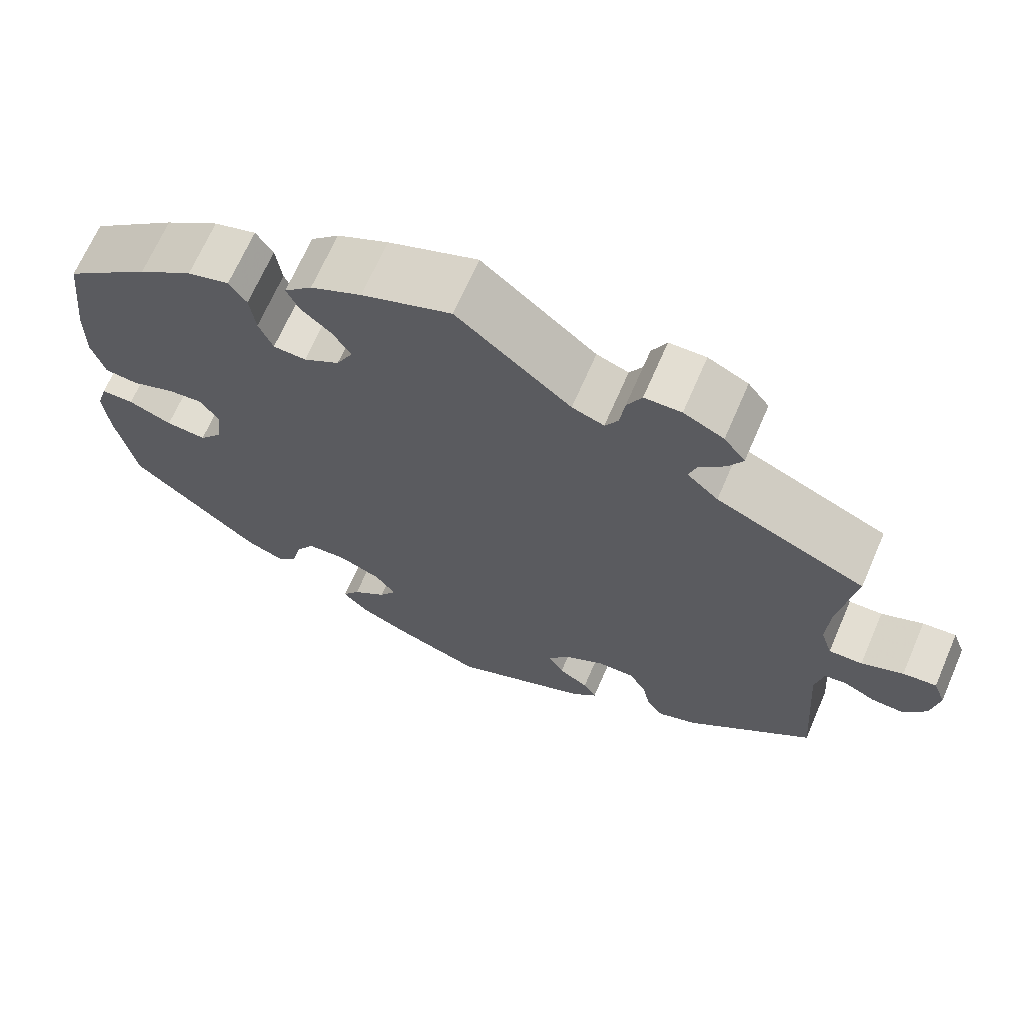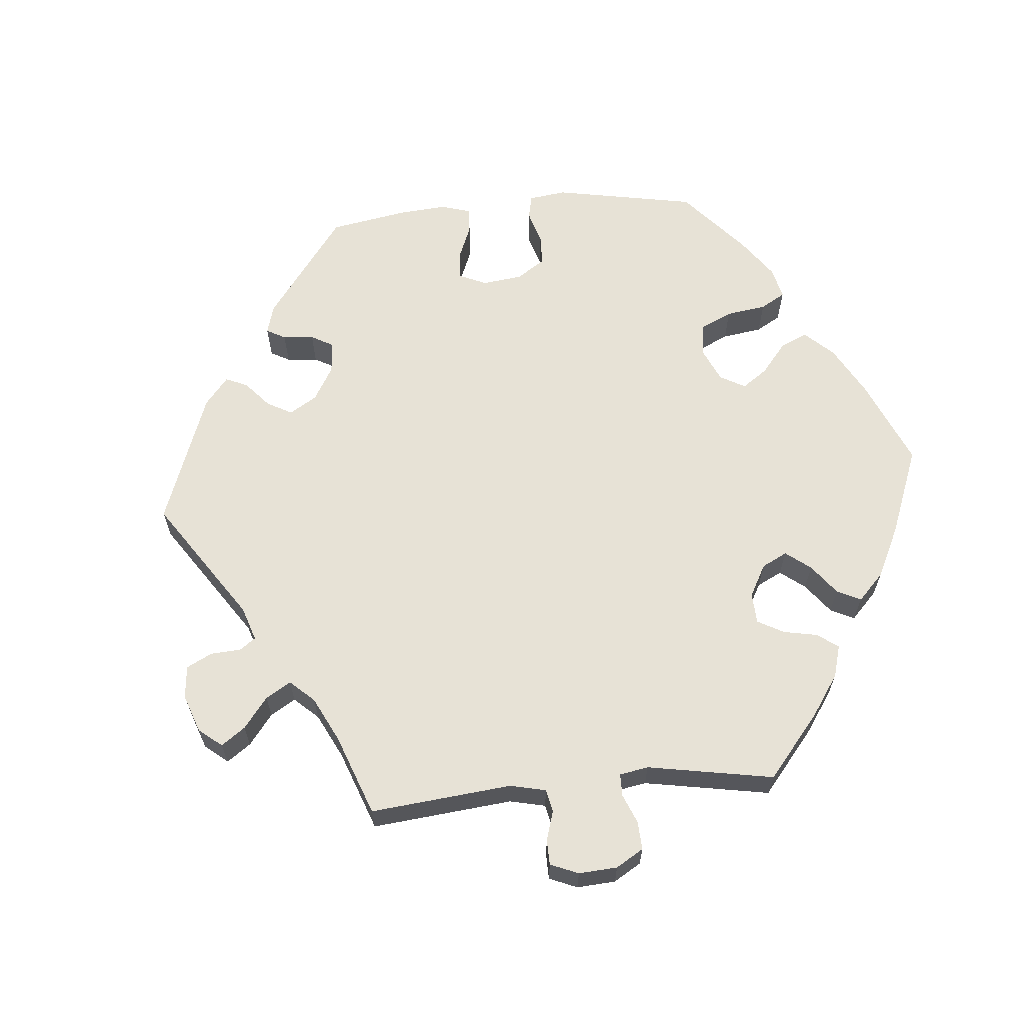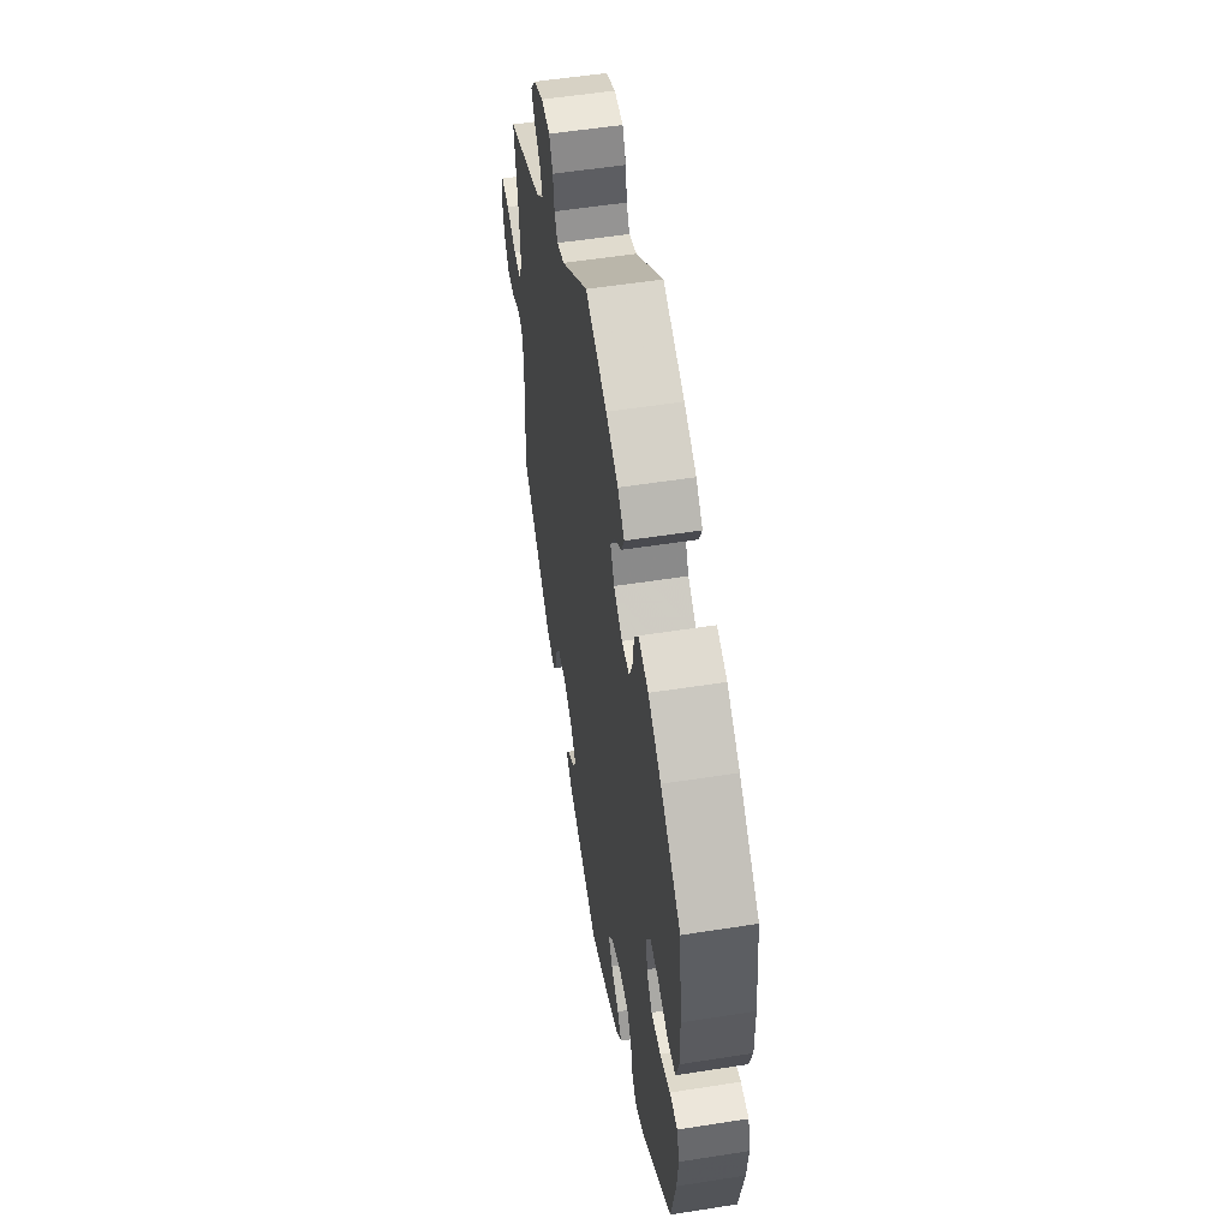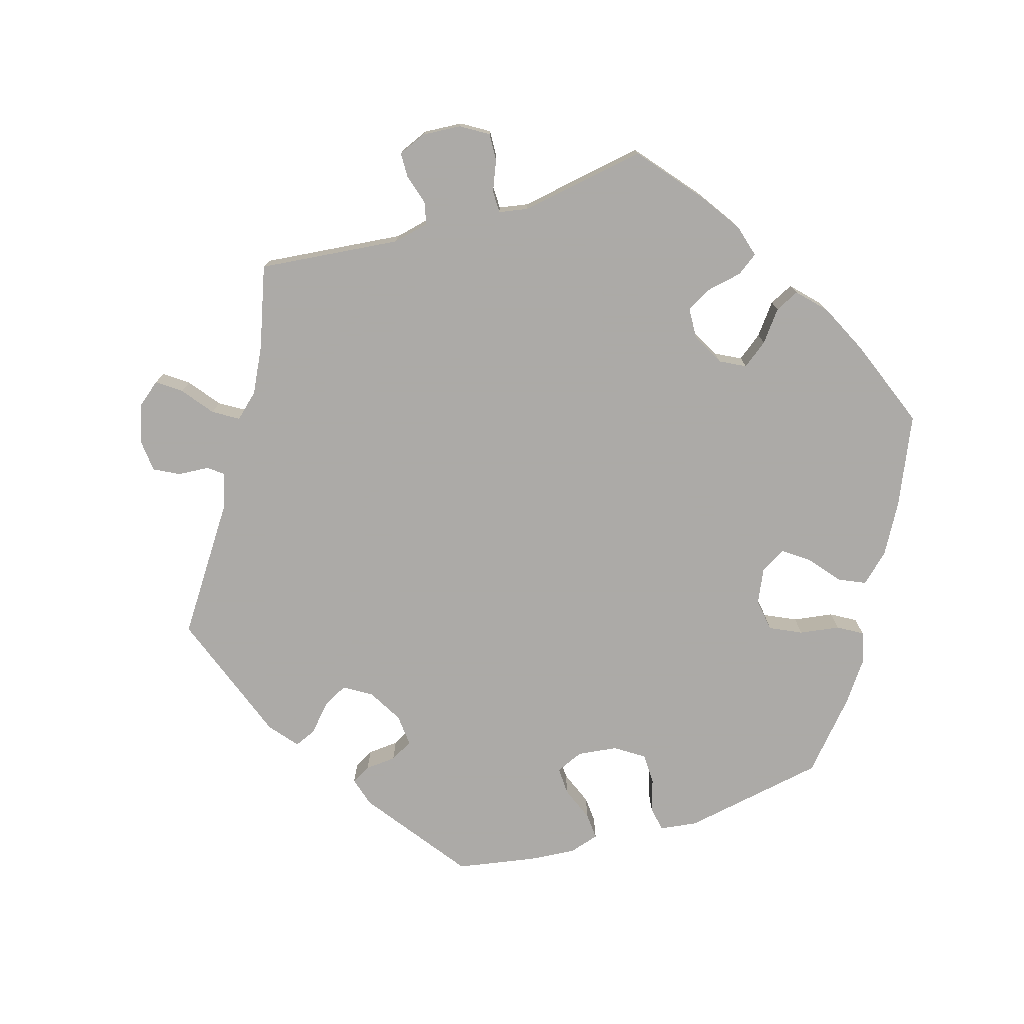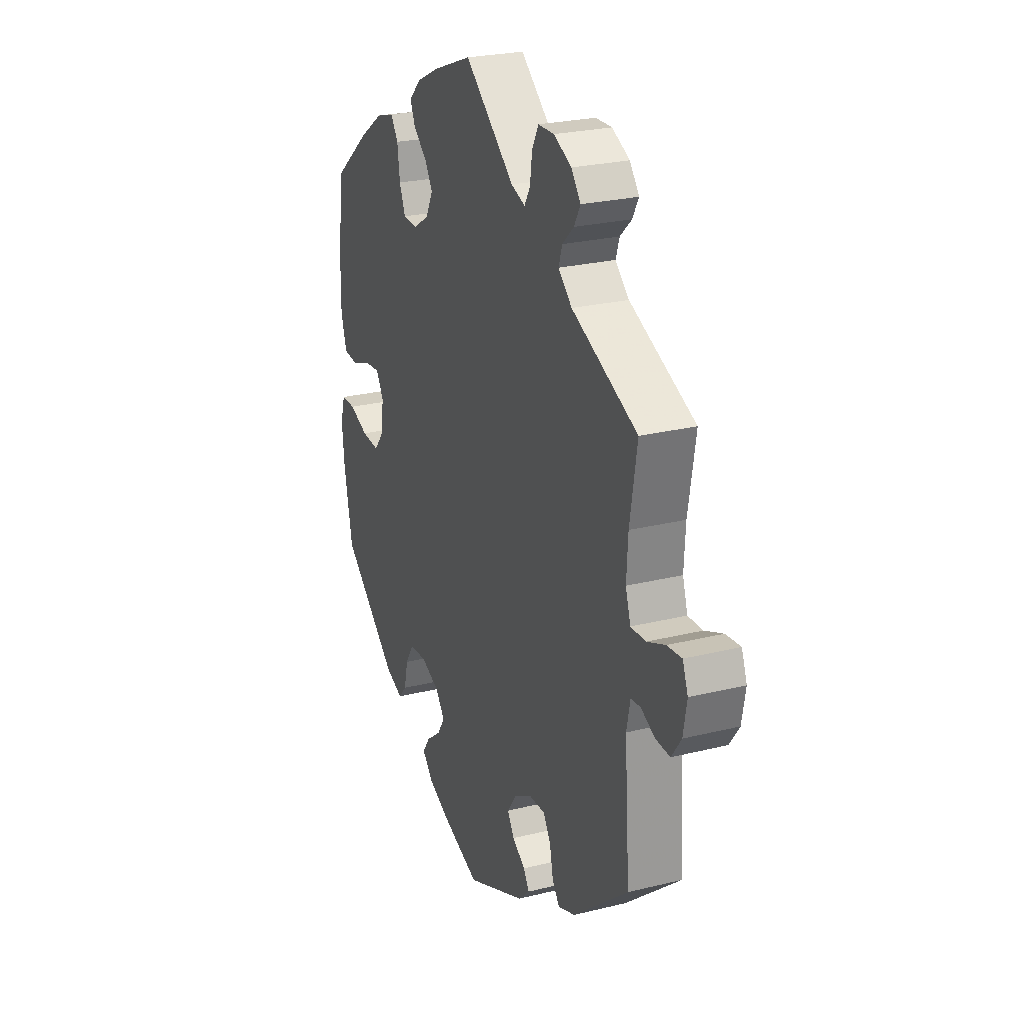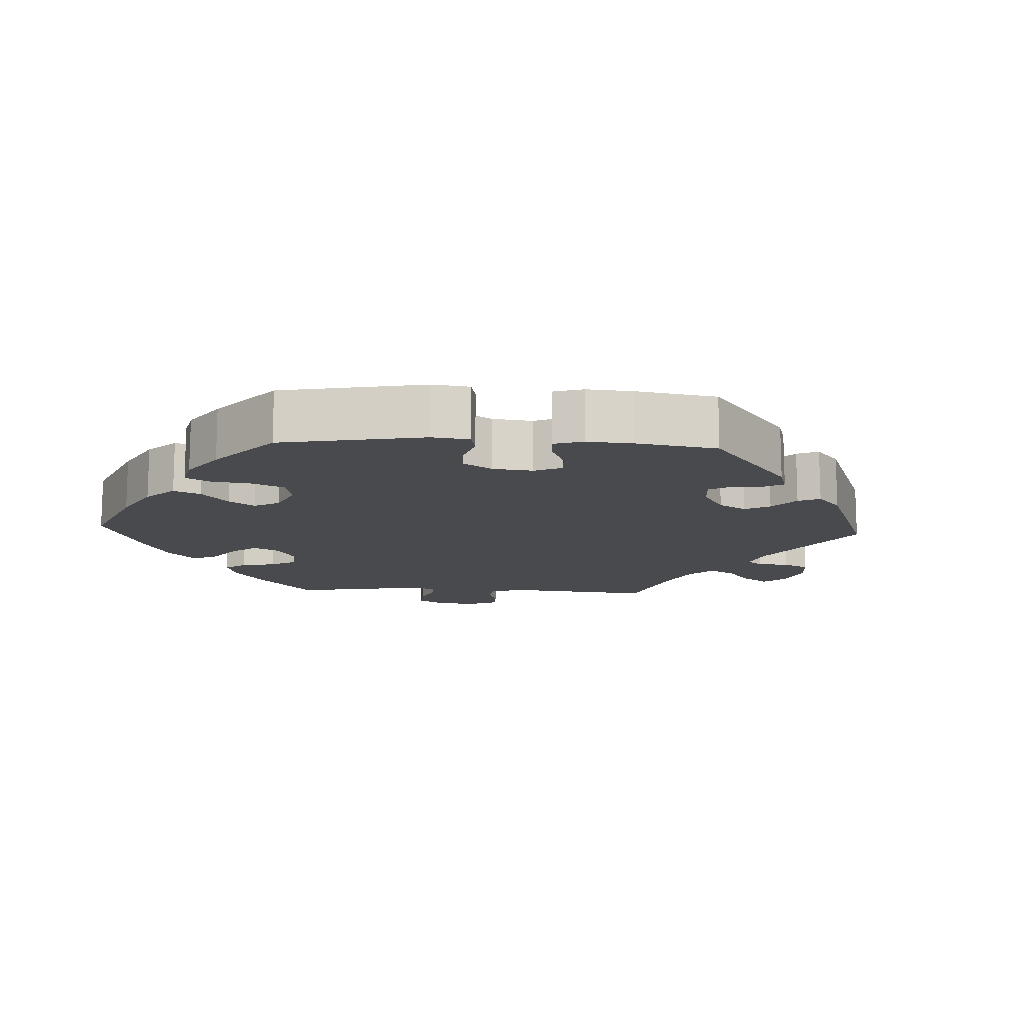
<metadata>
{"format":"obj","ext":"obj","renderer":"f3d","projection":"perspective","resolution":1024,"background":"white","views":[{"elev":67.7,"azim":-156.6,"up":"+Z"},{"elev":63.6,"azim":-35.1,"up":"+Y"},{"elev":54.3,"azim":80.5,"up":"+Z"},{"elev":-76.0,"azim":-13.3,"up":"+Y"},{"elev":25.0,"azim":-112.0,"up":"+Z"},{"elev":-13.1,"azim":147.0,"up":"+Y"}]}
</metadata>
<code>
v -0.317 0.07 0.371
v -0.279 0.07 0.406
v -0.289 0.07 0.437
v -0.321 0.07 0.467
v -0.338 0.07 0.498
v -0.312 0.07 0.532
v -0.263 0.07 0.556
v -0.218 0.07 0.555
v -0.2 0.07 0.52
v -0.194 0.07 0.475
v -0.178 0.07 0.448
v -0.139 0.07 0.462
v 0 0.07 0.578
v 0.109 0.07 0.537
v 0.171 0.07 0.507
v 0.205 0.07 0.474
v 0.19 0.07 0.441
v 0.153 0.07 0.409
v 0.131 0.07 0.373
v 0.151 0.07 0.334
v 0.195 0.07 0.307
v 0.235 0.07 0.309
v 0.252 0.07 0.35
v 0.259 0.07 0.403
v 0.28 0.07 0.434
v 0.331 0.07 0.419
v 0.397 0.07 0.374
v 0.501 0.07 0.29
v 0.516 0.07 0.157
v 0.517 0.07 0.077
v 0.501 0.07 0.024
v 0.46 0.07 0.02
v 0.407 0.07 0.04
v 0.364 0.07 0.044
v 0.343 0.07 0.009
v 0.348 0.07 -0.044
v 0.377 0.07 -0.08
v 0.426 0.07 -0.076
v 0.479 0.07 -0.055
v 0.519 0.07 -0.055
v 0.532 0.07 -0.099
v 0.525 0.07 -0.169
v 0.501 0.07 -0.288
v 0.345 0.07 -0.421
v 0.296 0.07 -0.441
v 0.273 0.07 -0.415
v 0.262 0.07 -0.367
v 0.239 0.07 -0.33
v 0.191 0.07 -0.327
v 0.139 0.07 -0.349
v 0.114 0.07 -0.383
v 0.135 0.07 -0.416
v 0.176 0.07 -0.448
v 0.197 0.07 -0.479
v 0.167 0.07 -0.511
v 0.108 0.07 -0.539
v 0.001 0.07 -0.578
v -0.166 0.07 -0.505
v -0.197 0.07 -0.475
v -0.181 0.07 -0.449
v -0.145 0.07 -0.424
v -0.126 0.07 -0.393
v -0.152 0.07 -0.356
v -0.201 0.07 -0.328
v -0.246 0.07 -0.327
v -0.267 0.07 -0.361
v -0.277 0.07 -0.409
v -0.297 0.07 -0.436
v -0.345 0.07 -0.418
v -0.5 0.07 -0.289
v -0.485 0.07 -0.083
v -0.495 0.07 -0.034
v -0.522 0.07 -0.031
v -0.561 0.07 -0.05
v -0.601 0.07 -0.052
v -0.628 0.07 -0.014
v -0.638 0.07 0.042
v -0.623 0.07 0.081
v -0.582 0.07 0.077
v -0.531 0.07 0.056
v -0.49 0.07 0.055
v -0.476 0.07 0.099
v -0.48 0.07 0.169
v -0.5 0.07 0.289
v -0.317 0 0.371
v -0.279 0 0.406
v -0.289 0 0.437
v -0.321 0 0.467
v -0.338 0 0.498
v -0.312 0 0.532
v -0.263 0 0.556
v -0.218 0 0.555
v -0.2 0 0.52
v -0.194 0 0.475
v -0.178 0 0.448
v -0.139 0 0.462
v 0 0 0.578
v 0.109 0 0.537
v 0.171 0 0.507
v 0.205 0 0.474
v 0.19 0 0.441
v 0.153 0 0.409
v 0.131 0 0.373
v 0.151 0 0.334
v 0.195 0 0.307
v 0.235 0 0.309
v 0.252 0 0.35
v 0.259 0 0.403
v 0.28 0 0.434
v 0.331 0 0.419
v 0.397 0 0.374
v 0.501 0 0.29
v 0.516 0 0.157
v 0.517 0 0.077
v 0.501 0 0.024
v 0.46 0 0.02
v 0.407 0 0.04
v 0.364 0 0.044
v 0.343 0 0.009
v 0.348 0 -0.044
v 0.377 0 -0.08
v 0.426 0 -0.076
v 0.479 0 -0.055
v 0.519 0 -0.055
v 0.532 0 -0.099
v 0.525 0 -0.169
v 0.501 0 -0.288
v 0.345 0 -0.421
v 0.296 0 -0.441
v 0.273 0 -0.415
v 0.262 0 -0.367
v 0.239 0 -0.33
v 0.191 0 -0.327
v 0.139 0 -0.349
v 0.114 0 -0.383
v 0.135 0 -0.416
v 0.176 0 -0.448
v 0.197 0 -0.479
v 0.167 0 -0.511
v 0.108 0 -0.539
v 0.001 0 -0.578
v -0.166 0 -0.505
v -0.197 0 -0.475
v -0.181 0 -0.449
v -0.145 0 -0.424
v -0.126 0 -0.393
v -0.152 0 -0.356
v -0.201 0 -0.328
v -0.246 0 -0.327
v -0.267 0 -0.361
v -0.277 0 -0.409
v -0.297 0 -0.436
v -0.345 0 -0.418
v -0.5 0 -0.289
v -0.485 0 -0.083
v -0.495 0 -0.034
v -0.522 0 -0.031
v -0.561 0 -0.05
v -0.601 0 -0.052
v -0.628 0 -0.014
v -0.638 0 0.042
v -0.623 0 0.081
v -0.582 0 0.077
v -0.531 0 0.056
v -0.49 0 0.055
v -0.476 0 0.099
v -0.48 0 0.169
v -0.5 0 0.289
f 83 84 1
f 82 83 1 2
f 81 82 2
f 77 78 79 80
f 77 80 81
f 76 77 81
f 73 74 75 76
f 72 73 76 81
f 71 72 81 2
f 69 70 71 2
f 66 67 68 69
f 65 66 69 2
f 58 59 60 61
f 58 61 62
f 57 58 62
f 56 57 62
f 55 56 62 63
f 52 53 54 55
f 51 52 55 63
f 44 45 46 47
f 44 47 48
f 43 44 48
f 42 43 48 49
f 38 39 40 41
f 37 38 41 42
f 30 31 32 33
f 30 33 34
f 29 30 34
f 28 29 34
f 27 28 34 35
f 23 24 25 26
f 22 23 26 27
f 15 16 17 18
f 15 18 19
f 12 13 14 15
f 11 12 15 19
f 7 8 9 10
f 7 10 11
f 6 7 11
f 3 4 5 6
f 2 3 6 11
f 64 65 2 11
f 50 51 63 64
f 37 42 49 50
f 36 37 50 64
f 35 36 64 11
f 22 27 35
f 21 22 35
f 20 21 35 11
f 11 19 20
f 85 168 167
f 86 85 167 166
f 86 166 165
f 164 163 162 161
f 165 164 161
f 165 161 160
f 160 159 158 157
f 165 160 157 156
f 86 165 156 155
f 86 155 154 153
f 153 152 151 150
f 86 153 150 149
f 145 144 143 142
f 146 145 142
f 146 142 141
f 146 141 140
f 147 146 140 139
f 139 138 137 136
f 147 139 136 135
f 131 130 129 128
f 132 131 128
f 132 128 127
f 133 132 127 126
f 125 124 123 122
f 126 125 122 121
f 117 116 115 114
f 118 117 114
f 118 114 113
f 118 113 112
f 119 118 112 111
f 110 109 108 107
f 111 110 107 106
f 102 101 100 99
f 103 102 99
f 99 98 97 96
f 103 99 96 95
f 94 93 92 91
f 95 94 91
f 95 91 90
f 90 89 88 87
f 95 90 87 86
f 95 86 149 148
f 148 147 135 134
f 134 133 126 121
f 148 134 121 120
f 95 148 120 119
f 119 111 106
f 119 106 105
f 95 119 105 104
f 104 103 95
f 1 85 86 2
f 2 86 87 3
f 3 87 88 4
f 4 88 89 5
f 5 89 90 6
f 6 90 91 7
f 7 91 92 8
f 8 92 93 9
f 9 93 94 10
f 10 94 95 11
f 11 95 96 12
f 12 96 97 13
f 13 97 98 14
f 14 98 99 15
f 15 99 100 16
f 16 100 101 17
f 17 101 102 18
f 18 102 103 19
f 19 103 104 20
f 20 104 105 21
f 21 105 106 22
f 22 106 107 23
f 23 107 108 24
f 24 108 109 25
f 25 109 110 26
f 26 110 111 27
f 27 111 112 28
f 28 112 113 29
f 29 113 114 30
f 30 114 115 31
f 31 115 116 32
f 32 116 117 33
f 33 117 118 34
f 34 118 119 35
f 35 119 120 36
f 36 120 121 37
f 37 121 122 38
f 38 122 123 39
f 39 123 124 40
f 40 124 125 41
f 41 125 126 42
f 42 126 127 43
f 43 127 128 44
f 44 128 129 45
f 45 129 130 46
f 46 130 131 47
f 47 131 132 48
f 48 132 133 49
f 49 133 134 50
f 50 134 135 51
f 51 135 136 52
f 52 136 137 53
f 53 137 138 54
f 54 138 139 55
f 55 139 140 56
f 56 140 141 57
f 57 141 142 58
f 58 142 143 59
f 59 143 144 60
f 60 144 145 61
f 61 145 146 62
f 62 146 147 63
f 63 147 148 64
f 64 148 149 65
f 65 149 150 66
f 66 150 151 67
f 67 151 152 68
f 68 152 153 69
f 69 153 154 70
f 70 154 155 71
f 71 155 156 72
f 72 156 157 73
f 73 157 158 74
f 74 158 159 75
f 75 159 160 76
f 76 160 161 77
f 77 161 162 78
f 78 162 163 79
f 79 163 164 80
f 80 164 165 81
f 81 165 166 82
f 82 166 167 83
f 83 167 168 84
f 84 168 85 1

</code>
